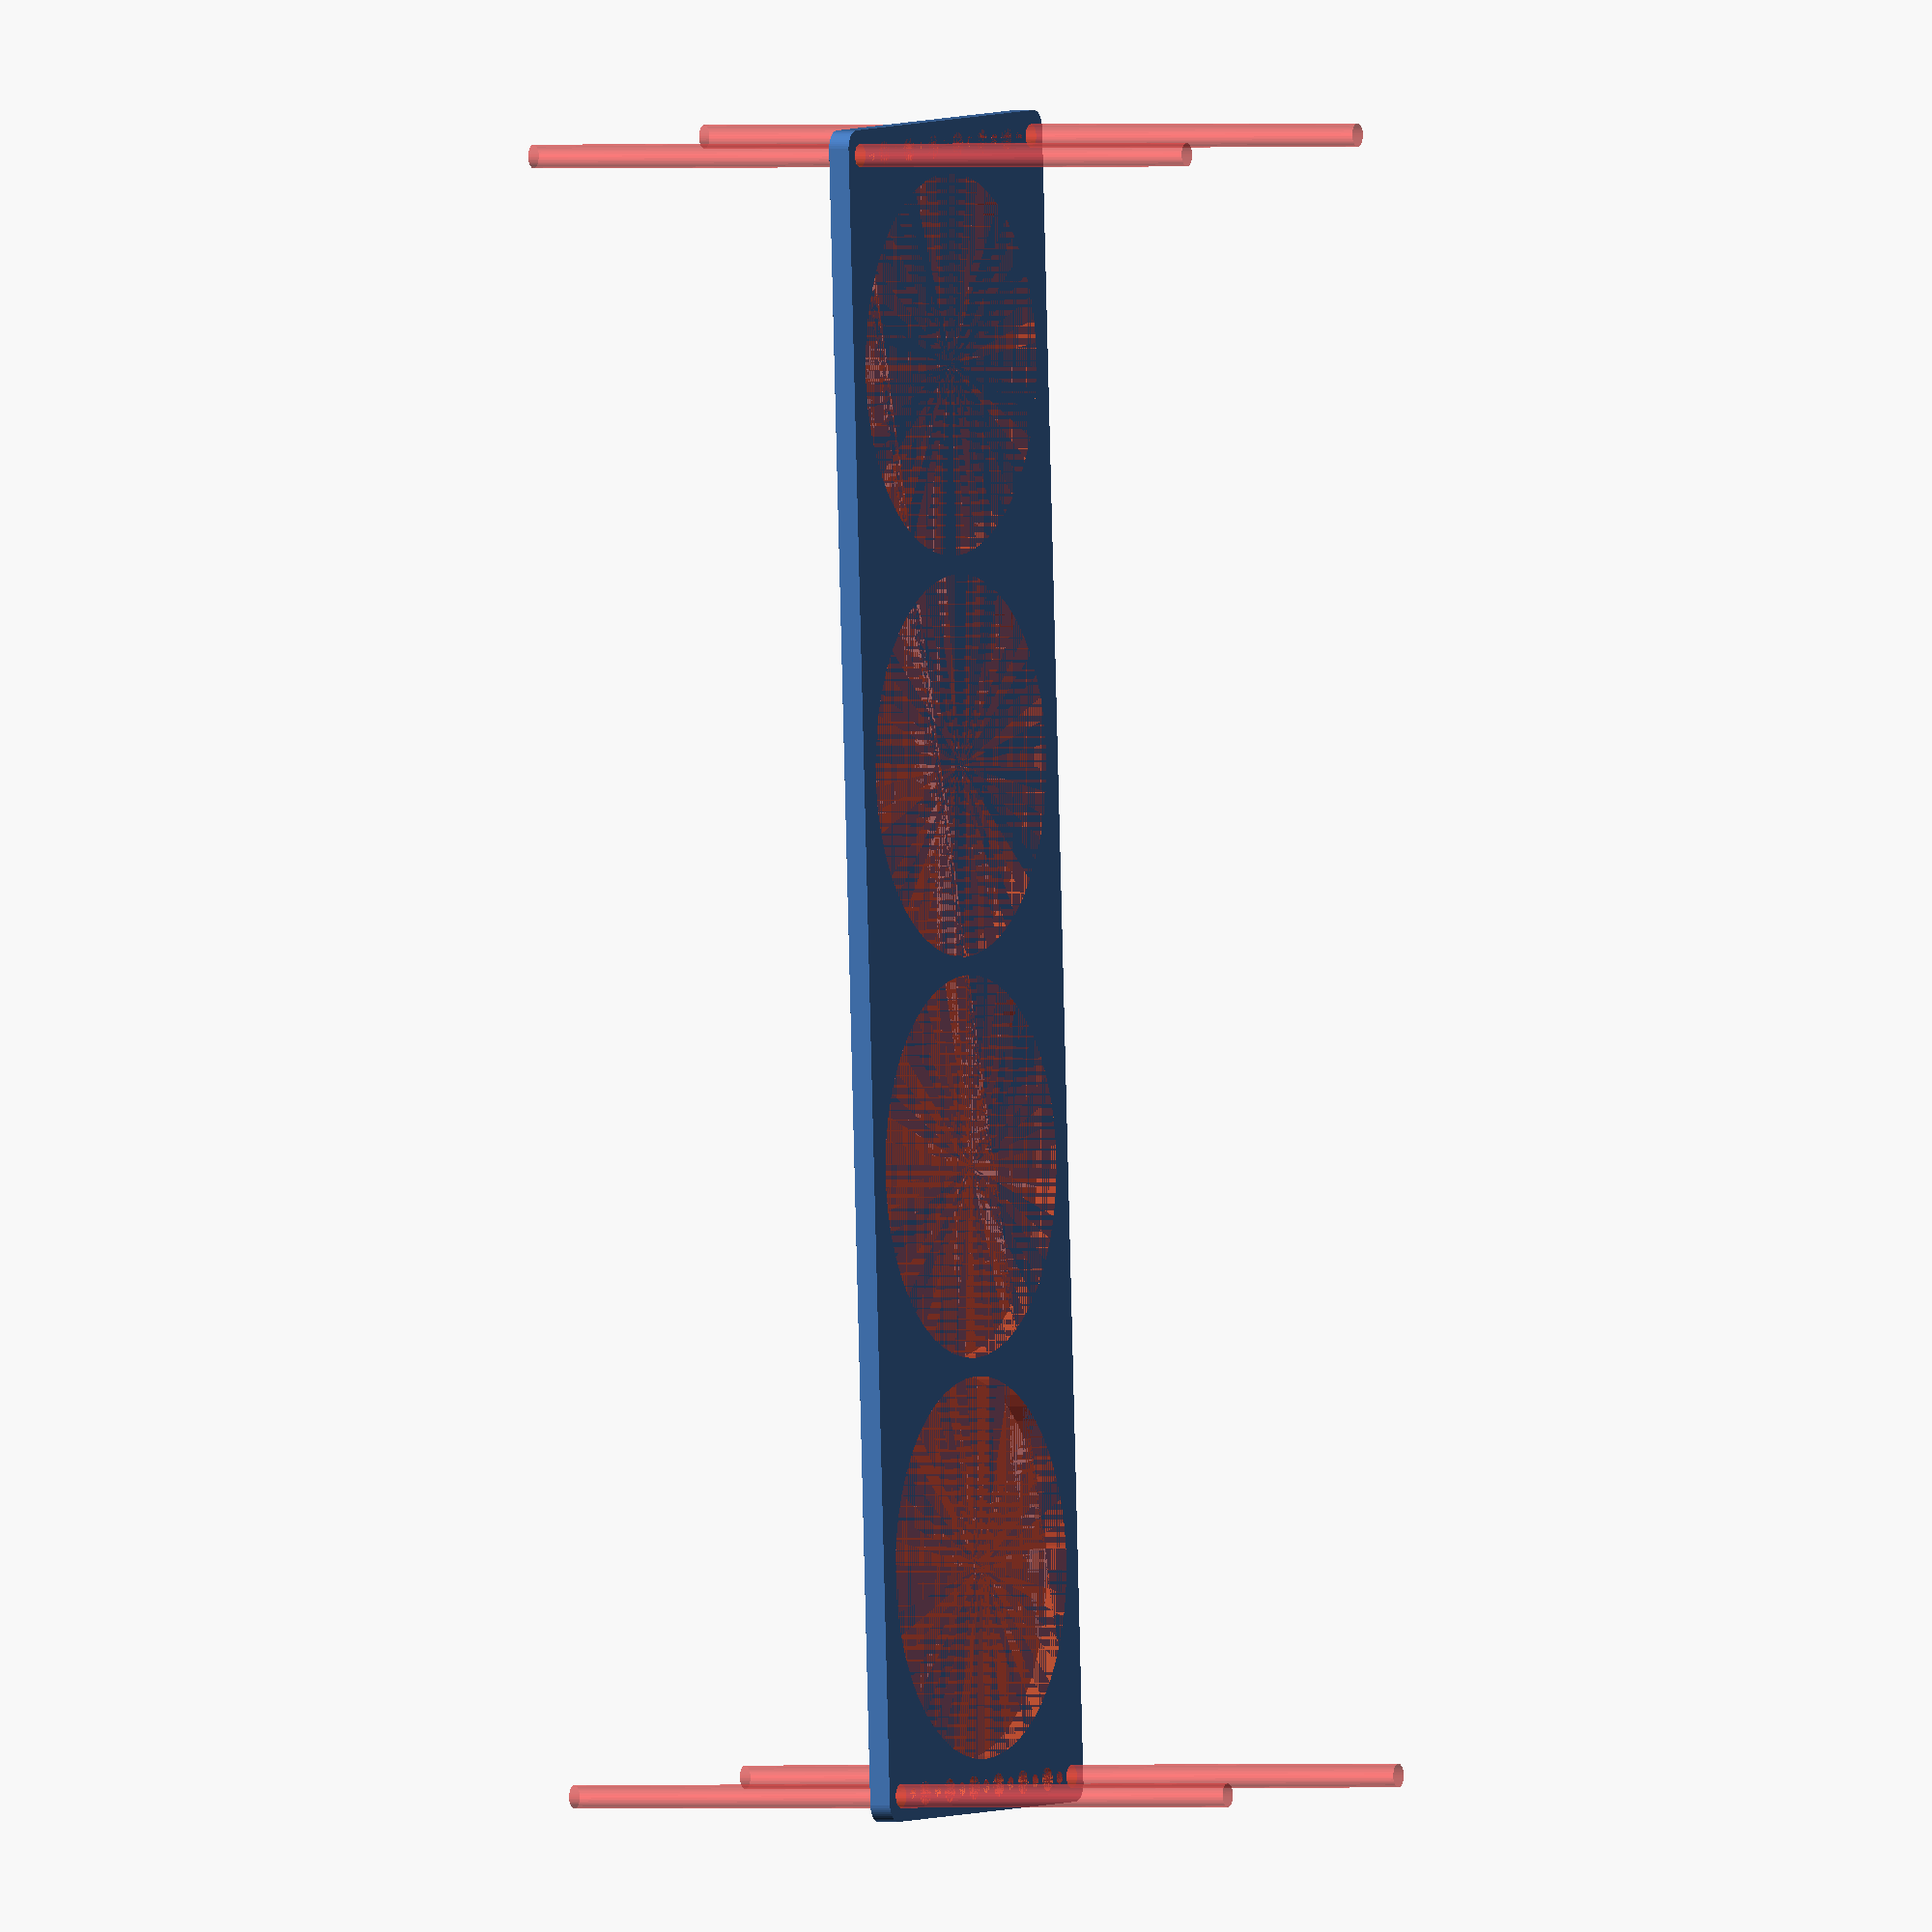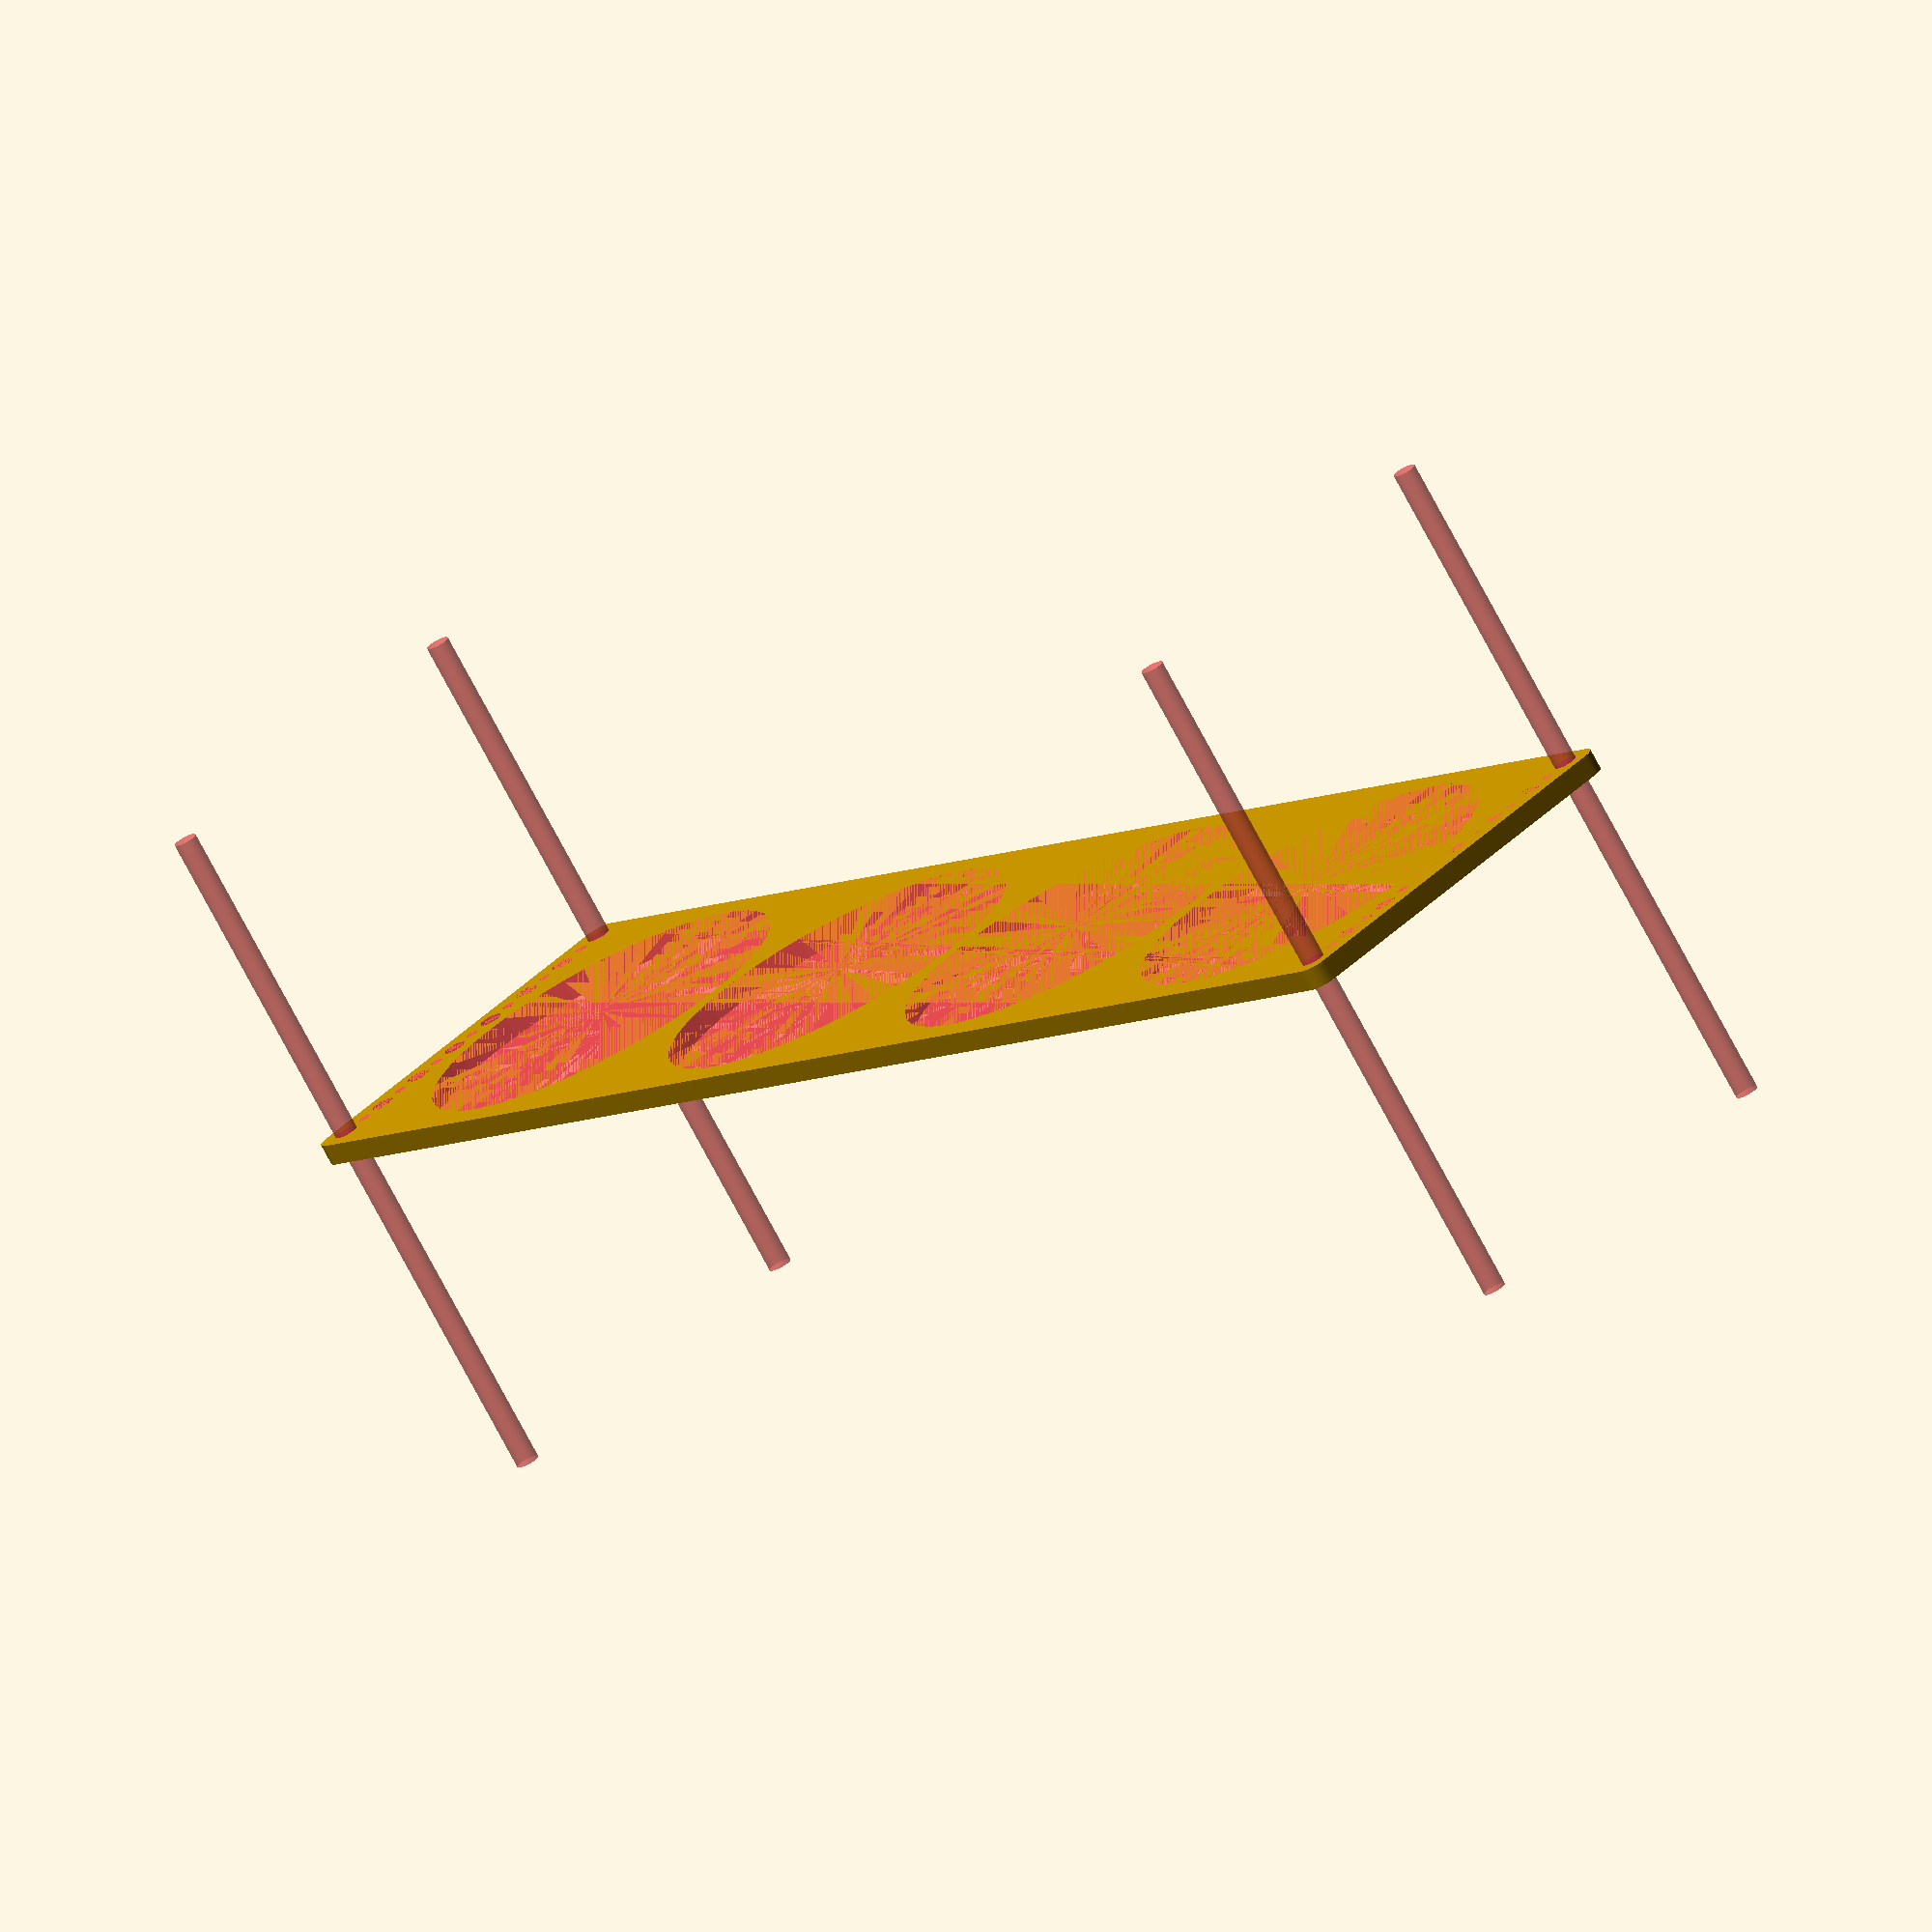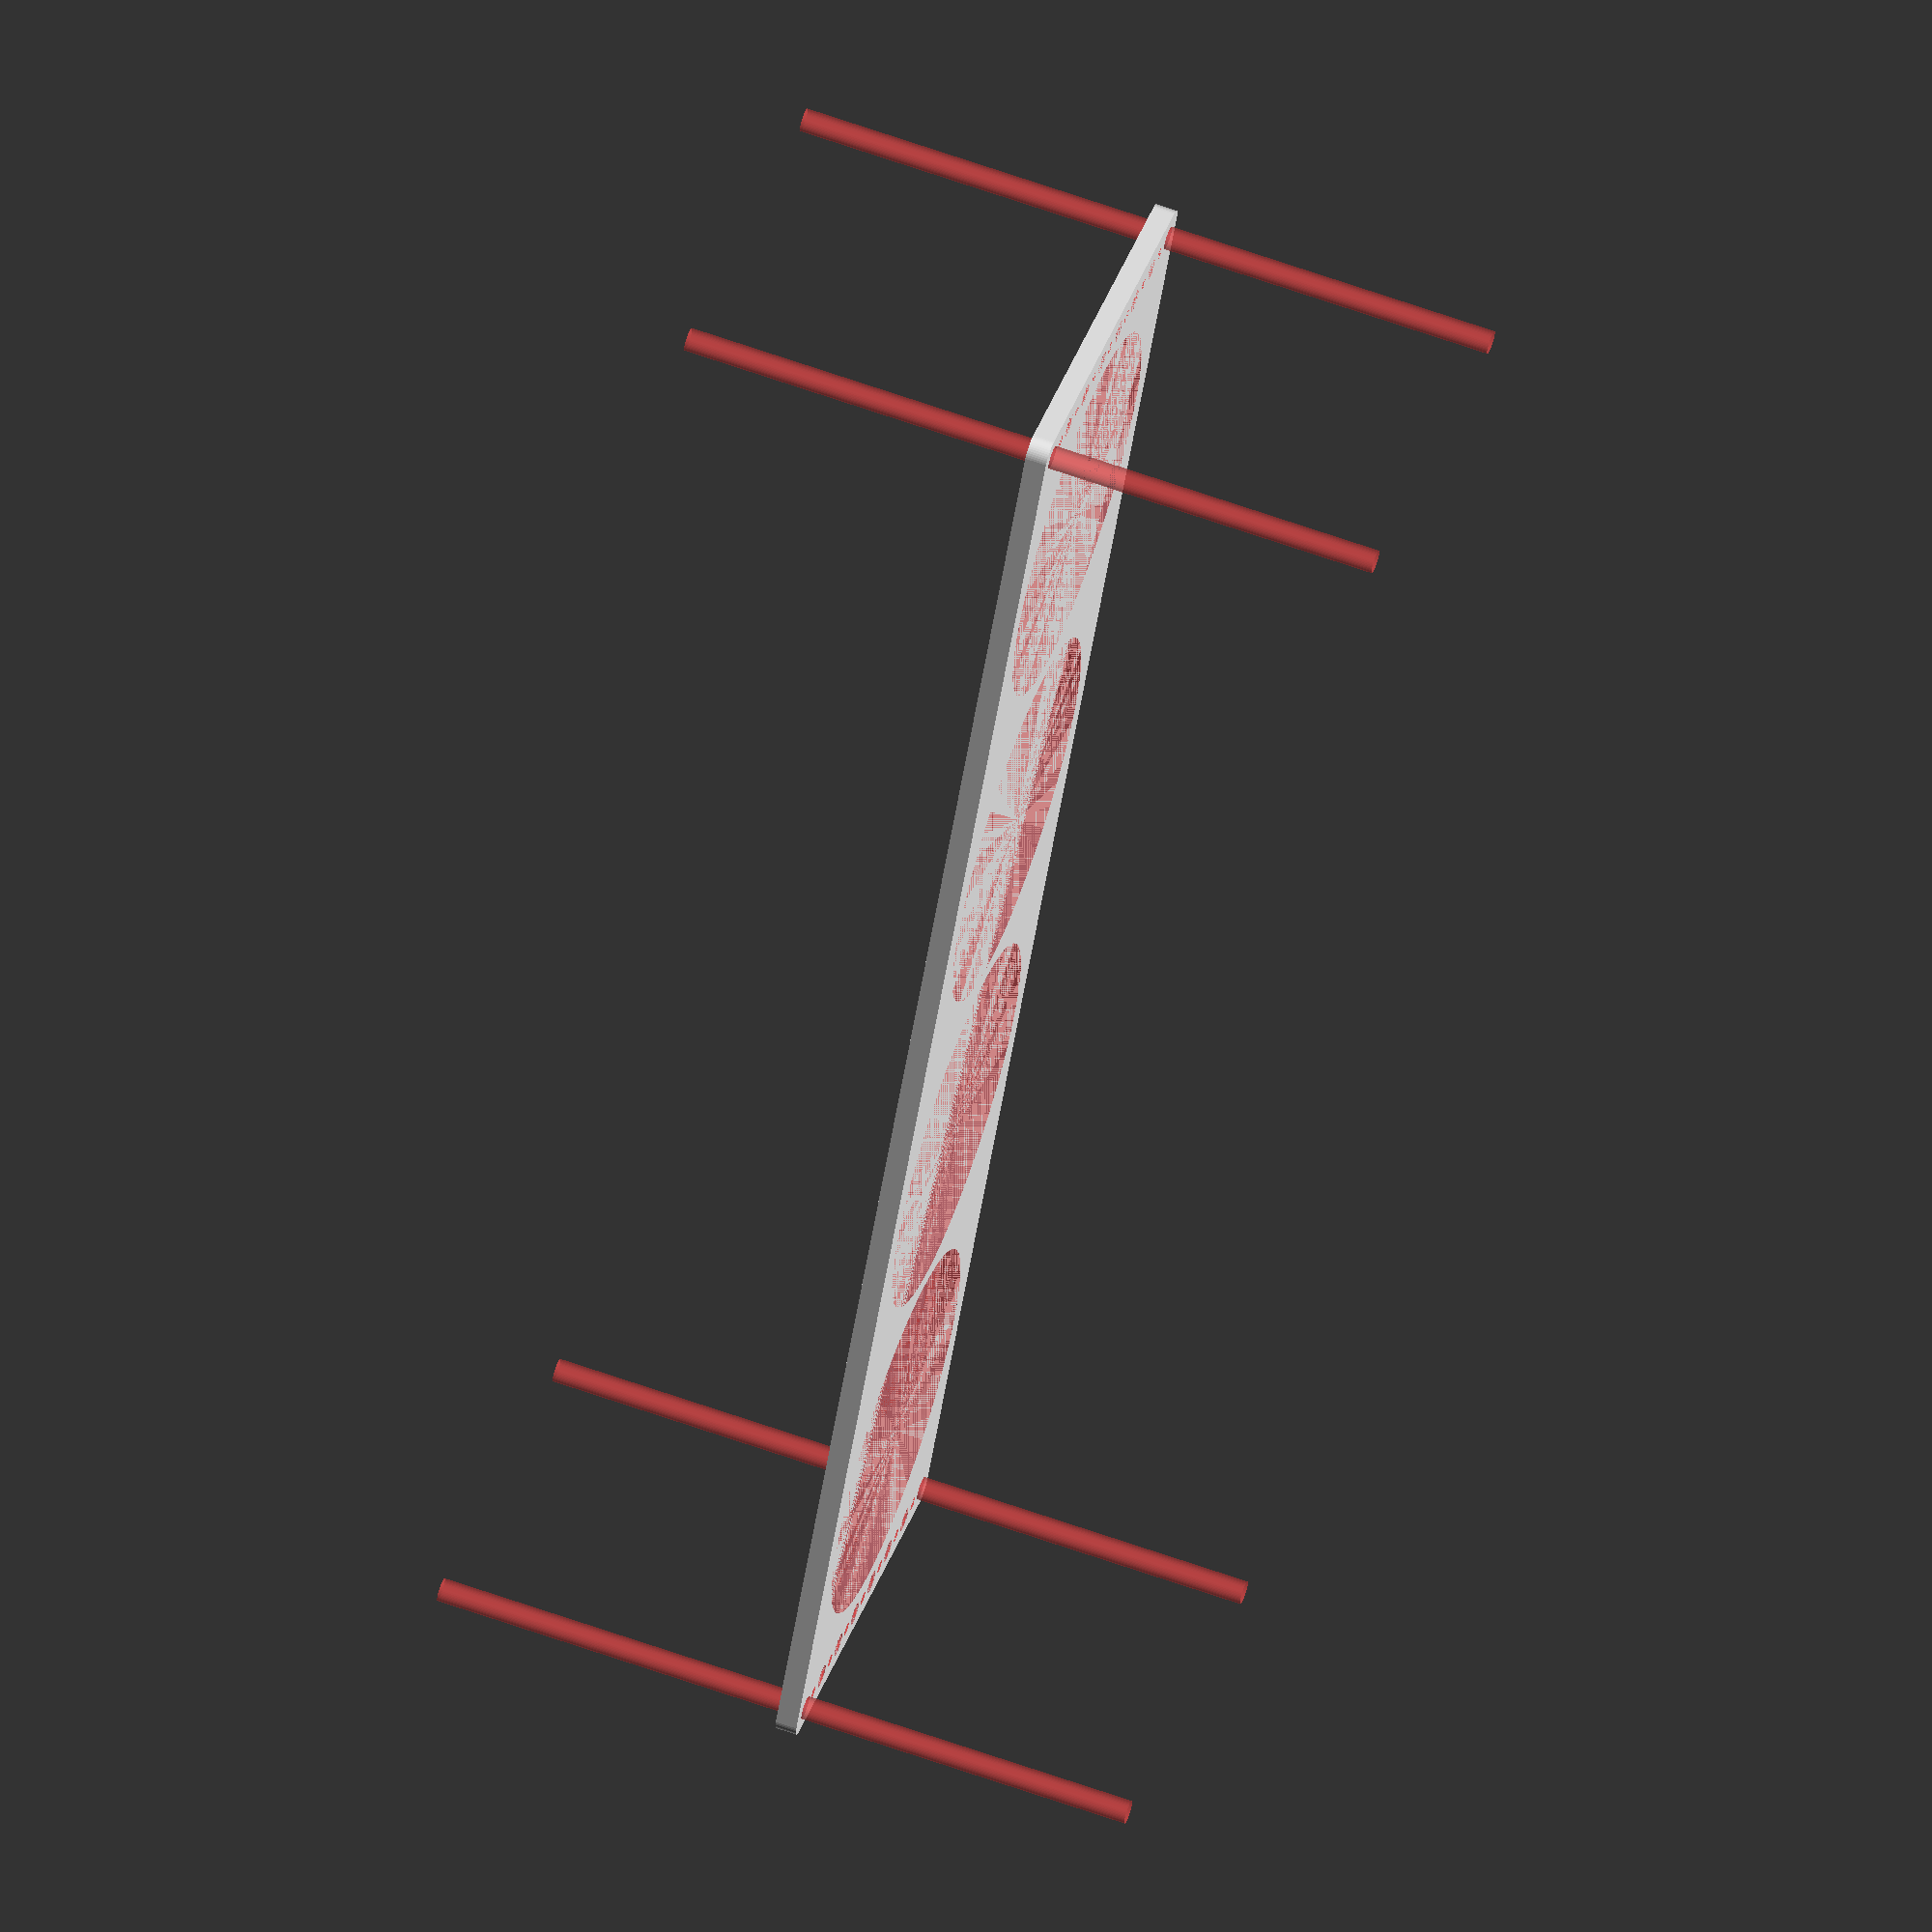
<openscad>
$fn = 50;


difference() {
	union() {
		hull() {
			translate(v = [-227.0000000000, 54.5000000000, 0]) {
				cylinder(h = 6, r = 5);
			}
			translate(v = [227.0000000000, 54.5000000000, 0]) {
				cylinder(h = 6, r = 5);
			}
			translate(v = [-227.0000000000, -54.5000000000, 0]) {
				cylinder(h = 6, r = 5);
			}
			translate(v = [227.0000000000, -54.5000000000, 0]) {
				cylinder(h = 6, r = 5);
			}
		}
	}
	union() {
		#translate(v = [-225.0000000000, -52.5000000000, 0]) {
			cylinder(h = 6, r = 3.2500000000);
		}
		#translate(v = [-225.0000000000, -37.5000000000, 0]) {
			cylinder(h = 6, r = 3.2500000000);
		}
		#translate(v = [-225.0000000000, -22.5000000000, 0]) {
			cylinder(h = 6, r = 3.2500000000);
		}
		#translate(v = [-225.0000000000, -7.5000000000, 0]) {
			cylinder(h = 6, r = 3.2500000000);
		}
		#translate(v = [-225.0000000000, 7.5000000000, 0]) {
			cylinder(h = 6, r = 3.2500000000);
		}
		#translate(v = [-225.0000000000, 22.5000000000, 0]) {
			cylinder(h = 6, r = 3.2500000000);
		}
		#translate(v = [-225.0000000000, 37.5000000000, 0]) {
			cylinder(h = 6, r = 3.2500000000);
		}
		#translate(v = [-225.0000000000, 52.5000000000, 0]) {
			cylinder(h = 6, r = 3.2500000000);
		}
		#translate(v = [225.0000000000, -52.5000000000, 0]) {
			cylinder(h = 6, r = 3.2500000000);
		}
		#translate(v = [225.0000000000, -37.5000000000, 0]) {
			cylinder(h = 6, r = 3.2500000000);
		}
		#translate(v = [225.0000000000, -22.5000000000, 0]) {
			cylinder(h = 6, r = 3.2500000000);
		}
		#translate(v = [225.0000000000, -7.5000000000, 0]) {
			cylinder(h = 6, r = 3.2500000000);
		}
		#translate(v = [225.0000000000, 7.5000000000, 0]) {
			cylinder(h = 6, r = 3.2500000000);
		}
		#translate(v = [225.0000000000, 22.5000000000, 0]) {
			cylinder(h = 6, r = 3.2500000000);
		}
		#translate(v = [225.0000000000, 37.5000000000, 0]) {
			cylinder(h = 6, r = 3.2500000000);
		}
		#translate(v = [225.0000000000, 52.5000000000, 0]) {
			cylinder(h = 6, r = 3.2500000000);
		}
		#translate(v = [-225.0000000000, -52.5000000000, -100.0000000000]) {
			cylinder(h = 200, r = 3.2500000000);
		}
		#translate(v = [-225.0000000000, 52.5000000000, -100.0000000000]) {
			cylinder(h = 200, r = 3.2500000000);
		}
		#translate(v = [225.0000000000, -52.5000000000, -100.0000000000]) {
			cylinder(h = 200, r = 3.2500000000);
		}
		#translate(v = [225.0000000000, 52.5000000000, -100.0000000000]) {
			cylinder(h = 200, r = 3.2500000000);
		}
		#translate(v = [-225.0000000000, -52.5000000000, 0]) {
			cylinder(h = 6, r = 1.8000000000);
		}
		#translate(v = [-225.0000000000, -45.0000000000, 0]) {
			cylinder(h = 6, r = 1.8000000000);
		}
		#translate(v = [-225.0000000000, -37.5000000000, 0]) {
			cylinder(h = 6, r = 1.8000000000);
		}
		#translate(v = [-225.0000000000, -30.0000000000, 0]) {
			cylinder(h = 6, r = 1.8000000000);
		}
		#translate(v = [-225.0000000000, -22.5000000000, 0]) {
			cylinder(h = 6, r = 1.8000000000);
		}
		#translate(v = [-225.0000000000, -15.0000000000, 0]) {
			cylinder(h = 6, r = 1.8000000000);
		}
		#translate(v = [-225.0000000000, -7.5000000000, 0]) {
			cylinder(h = 6, r = 1.8000000000);
		}
		#translate(v = [-225.0000000000, 0.0000000000, 0]) {
			cylinder(h = 6, r = 1.8000000000);
		}
		#translate(v = [-225.0000000000, 7.5000000000, 0]) {
			cylinder(h = 6, r = 1.8000000000);
		}
		#translate(v = [-225.0000000000, 15.0000000000, 0]) {
			cylinder(h = 6, r = 1.8000000000);
		}
		#translate(v = [-225.0000000000, 22.5000000000, 0]) {
			cylinder(h = 6, r = 1.8000000000);
		}
		#translate(v = [-225.0000000000, 30.0000000000, 0]) {
			cylinder(h = 6, r = 1.8000000000);
		}
		#translate(v = [-225.0000000000, 37.5000000000, 0]) {
			cylinder(h = 6, r = 1.8000000000);
		}
		#translate(v = [-225.0000000000, 45.0000000000, 0]) {
			cylinder(h = 6, r = 1.8000000000);
		}
		#translate(v = [-225.0000000000, 52.5000000000, 0]) {
			cylinder(h = 6, r = 1.8000000000);
		}
		#translate(v = [225.0000000000, -52.5000000000, 0]) {
			cylinder(h = 6, r = 1.8000000000);
		}
		#translate(v = [225.0000000000, -45.0000000000, 0]) {
			cylinder(h = 6, r = 1.8000000000);
		}
		#translate(v = [225.0000000000, -37.5000000000, 0]) {
			cylinder(h = 6, r = 1.8000000000);
		}
		#translate(v = [225.0000000000, -30.0000000000, 0]) {
			cylinder(h = 6, r = 1.8000000000);
		}
		#translate(v = [225.0000000000, -22.5000000000, 0]) {
			cylinder(h = 6, r = 1.8000000000);
		}
		#translate(v = [225.0000000000, -15.0000000000, 0]) {
			cylinder(h = 6, r = 1.8000000000);
		}
		#translate(v = [225.0000000000, -7.5000000000, 0]) {
			cylinder(h = 6, r = 1.8000000000);
		}
		#translate(v = [225.0000000000, 0.0000000000, 0]) {
			cylinder(h = 6, r = 1.8000000000);
		}
		#translate(v = [225.0000000000, 7.5000000000, 0]) {
			cylinder(h = 6, r = 1.8000000000);
		}
		#translate(v = [225.0000000000, 15.0000000000, 0]) {
			cylinder(h = 6, r = 1.8000000000);
		}
		#translate(v = [225.0000000000, 22.5000000000, 0]) {
			cylinder(h = 6, r = 1.8000000000);
		}
		#translate(v = [225.0000000000, 30.0000000000, 0]) {
			cylinder(h = 6, r = 1.8000000000);
		}
		#translate(v = [225.0000000000, 37.5000000000, 0]) {
			cylinder(h = 6, r = 1.8000000000);
		}
		#translate(v = [225.0000000000, 45.0000000000, 0]) {
			cylinder(h = 6, r = 1.8000000000);
		}
		#translate(v = [225.0000000000, 52.5000000000, 0]) {
			cylinder(h = 6, r = 1.8000000000);
		}
		#translate(v = [-225.0000000000, -52.5000000000, 0]) {
			cylinder(h = 6, r = 1.8000000000);
		}
		#translate(v = [-225.0000000000, -45.0000000000, 0]) {
			cylinder(h = 6, r = 1.8000000000);
		}
		#translate(v = [-225.0000000000, -37.5000000000, 0]) {
			cylinder(h = 6, r = 1.8000000000);
		}
		#translate(v = [-225.0000000000, -30.0000000000, 0]) {
			cylinder(h = 6, r = 1.8000000000);
		}
		#translate(v = [-225.0000000000, -22.5000000000, 0]) {
			cylinder(h = 6, r = 1.8000000000);
		}
		#translate(v = [-225.0000000000, -15.0000000000, 0]) {
			cylinder(h = 6, r = 1.8000000000);
		}
		#translate(v = [-225.0000000000, -7.5000000000, 0]) {
			cylinder(h = 6, r = 1.8000000000);
		}
		#translate(v = [-225.0000000000, 0.0000000000, 0]) {
			cylinder(h = 6, r = 1.8000000000);
		}
		#translate(v = [-225.0000000000, 7.5000000000, 0]) {
			cylinder(h = 6, r = 1.8000000000);
		}
		#translate(v = [-225.0000000000, 15.0000000000, 0]) {
			cylinder(h = 6, r = 1.8000000000);
		}
		#translate(v = [-225.0000000000, 22.5000000000, 0]) {
			cylinder(h = 6, r = 1.8000000000);
		}
		#translate(v = [-225.0000000000, 30.0000000000, 0]) {
			cylinder(h = 6, r = 1.8000000000);
		}
		#translate(v = [-225.0000000000, 37.5000000000, 0]) {
			cylinder(h = 6, r = 1.8000000000);
		}
		#translate(v = [-225.0000000000, 45.0000000000, 0]) {
			cylinder(h = 6, r = 1.8000000000);
		}
		#translate(v = [-225.0000000000, 52.5000000000, 0]) {
			cylinder(h = 6, r = 1.8000000000);
		}
		#translate(v = [225.0000000000, -52.5000000000, 0]) {
			cylinder(h = 6, r = 1.8000000000);
		}
		#translate(v = [225.0000000000, -45.0000000000, 0]) {
			cylinder(h = 6, r = 1.8000000000);
		}
		#translate(v = [225.0000000000, -37.5000000000, 0]) {
			cylinder(h = 6, r = 1.8000000000);
		}
		#translate(v = [225.0000000000, -30.0000000000, 0]) {
			cylinder(h = 6, r = 1.8000000000);
		}
		#translate(v = [225.0000000000, -22.5000000000, 0]) {
			cylinder(h = 6, r = 1.8000000000);
		}
		#translate(v = [225.0000000000, -15.0000000000, 0]) {
			cylinder(h = 6, r = 1.8000000000);
		}
		#translate(v = [225.0000000000, -7.5000000000, 0]) {
			cylinder(h = 6, r = 1.8000000000);
		}
		#translate(v = [225.0000000000, 0.0000000000, 0]) {
			cylinder(h = 6, r = 1.8000000000);
		}
		#translate(v = [225.0000000000, 7.5000000000, 0]) {
			cylinder(h = 6, r = 1.8000000000);
		}
		#translate(v = [225.0000000000, 15.0000000000, 0]) {
			cylinder(h = 6, r = 1.8000000000);
		}
		#translate(v = [225.0000000000, 22.5000000000, 0]) {
			cylinder(h = 6, r = 1.8000000000);
		}
		#translate(v = [225.0000000000, 30.0000000000, 0]) {
			cylinder(h = 6, r = 1.8000000000);
		}
		#translate(v = [225.0000000000, 37.5000000000, 0]) {
			cylinder(h = 6, r = 1.8000000000);
		}
		#translate(v = [225.0000000000, 45.0000000000, 0]) {
			cylinder(h = 6, r = 1.8000000000);
		}
		#translate(v = [225.0000000000, 52.5000000000, 0]) {
			cylinder(h = 6, r = 1.8000000000);
		}
		#translate(v = [-225.0000000000, -52.5000000000, 0]) {
			cylinder(h = 6, r = 1.8000000000);
		}
		#translate(v = [-225.0000000000, -45.0000000000, 0]) {
			cylinder(h = 6, r = 1.8000000000);
		}
		#translate(v = [-225.0000000000, -37.5000000000, 0]) {
			cylinder(h = 6, r = 1.8000000000);
		}
		#translate(v = [-225.0000000000, -30.0000000000, 0]) {
			cylinder(h = 6, r = 1.8000000000);
		}
		#translate(v = [-225.0000000000, -22.5000000000, 0]) {
			cylinder(h = 6, r = 1.8000000000);
		}
		#translate(v = [-225.0000000000, -15.0000000000, 0]) {
			cylinder(h = 6, r = 1.8000000000);
		}
		#translate(v = [-225.0000000000, -7.5000000000, 0]) {
			cylinder(h = 6, r = 1.8000000000);
		}
		#translate(v = [-225.0000000000, 0.0000000000, 0]) {
			cylinder(h = 6, r = 1.8000000000);
		}
		#translate(v = [-225.0000000000, 7.5000000000, 0]) {
			cylinder(h = 6, r = 1.8000000000);
		}
		#translate(v = [-225.0000000000, 15.0000000000, 0]) {
			cylinder(h = 6, r = 1.8000000000);
		}
		#translate(v = [-225.0000000000, 22.5000000000, 0]) {
			cylinder(h = 6, r = 1.8000000000);
		}
		#translate(v = [-225.0000000000, 30.0000000000, 0]) {
			cylinder(h = 6, r = 1.8000000000);
		}
		#translate(v = [-225.0000000000, 37.5000000000, 0]) {
			cylinder(h = 6, r = 1.8000000000);
		}
		#translate(v = [-225.0000000000, 45.0000000000, 0]) {
			cylinder(h = 6, r = 1.8000000000);
		}
		#translate(v = [-225.0000000000, 52.5000000000, 0]) {
			cylinder(h = 6, r = 1.8000000000);
		}
		#translate(v = [225.0000000000, -52.5000000000, 0]) {
			cylinder(h = 6, r = 1.8000000000);
		}
		#translate(v = [225.0000000000, -45.0000000000, 0]) {
			cylinder(h = 6, r = 1.8000000000);
		}
		#translate(v = [225.0000000000, -37.5000000000, 0]) {
			cylinder(h = 6, r = 1.8000000000);
		}
		#translate(v = [225.0000000000, -30.0000000000, 0]) {
			cylinder(h = 6, r = 1.8000000000);
		}
		#translate(v = [225.0000000000, -22.5000000000, 0]) {
			cylinder(h = 6, r = 1.8000000000);
		}
		#translate(v = [225.0000000000, -15.0000000000, 0]) {
			cylinder(h = 6, r = 1.8000000000);
		}
		#translate(v = [225.0000000000, -7.5000000000, 0]) {
			cylinder(h = 6, r = 1.8000000000);
		}
		#translate(v = [225.0000000000, 0.0000000000, 0]) {
			cylinder(h = 6, r = 1.8000000000);
		}
		#translate(v = [225.0000000000, 7.5000000000, 0]) {
			cylinder(h = 6, r = 1.8000000000);
		}
		#translate(v = [225.0000000000, 15.0000000000, 0]) {
			cylinder(h = 6, r = 1.8000000000);
		}
		#translate(v = [225.0000000000, 22.5000000000, 0]) {
			cylinder(h = 6, r = 1.8000000000);
		}
		#translate(v = [225.0000000000, 30.0000000000, 0]) {
			cylinder(h = 6, r = 1.8000000000);
		}
		#translate(v = [225.0000000000, 37.5000000000, 0]) {
			cylinder(h = 6, r = 1.8000000000);
		}
		#translate(v = [225.0000000000, 45.0000000000, 0]) {
			cylinder(h = 6, r = 1.8000000000);
		}
		#translate(v = [225.0000000000, 52.5000000000, 0]) {
			cylinder(h = 6, r = 1.8000000000);
		}
		#translate(v = [-165.0000000000, 0, 0]) {
			cylinder(h = 6, r = 52.5000000000);
		}
		#translate(v = [-55.0000000000, 0, 0]) {
			cylinder(h = 6, r = 52.5000000000);
		}
		#translate(v = [55.0000000000, 0, 0]) {
			cylinder(h = 6, r = 52.5000000000);
		}
		#translate(v = [165.0000000000, 0, 0]) {
			cylinder(h = 6, r = 52.5000000000);
		}
	}
}
</openscad>
<views>
elev=180.3 azim=273.2 roll=63.5 proj=o view=solid
elev=254.7 azim=48.2 roll=152.0 proj=o view=wireframe
elev=115.2 azim=116.5 roll=250.3 proj=o view=solid
</views>
